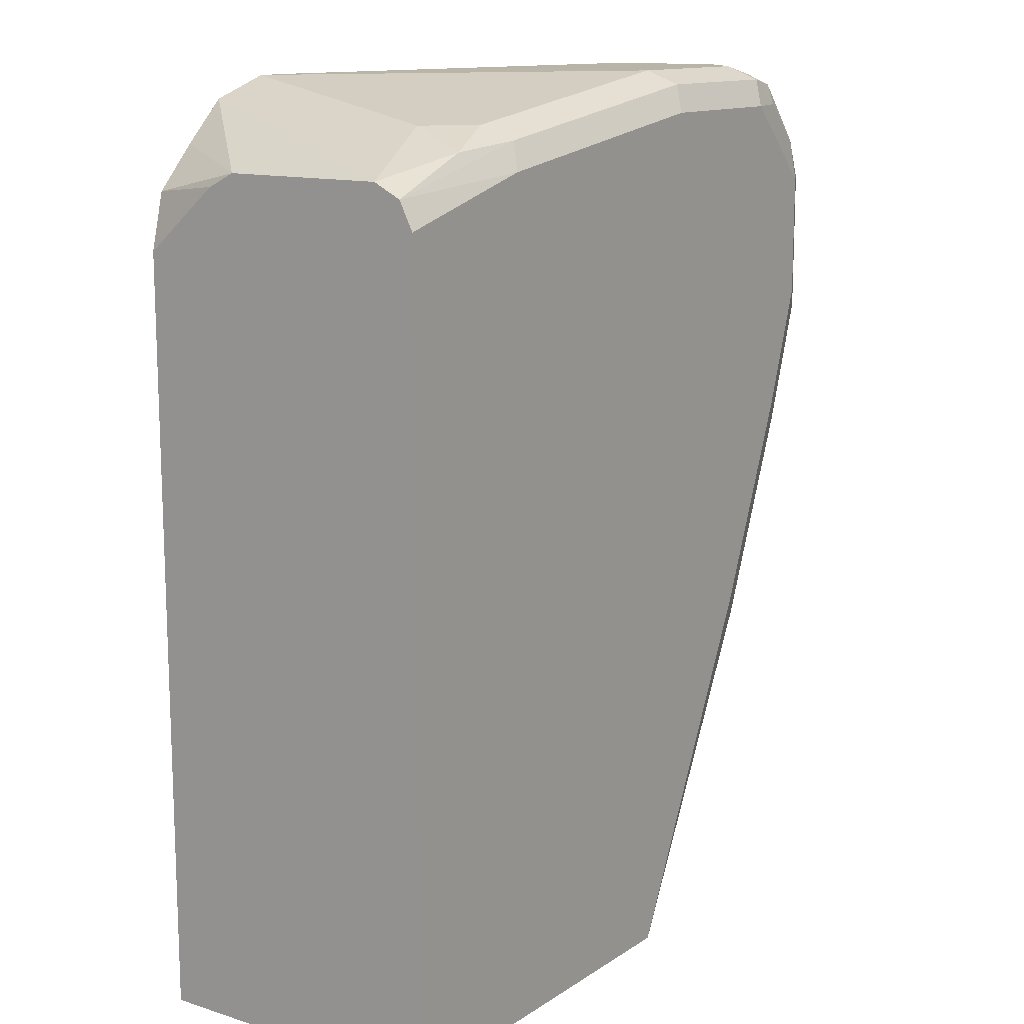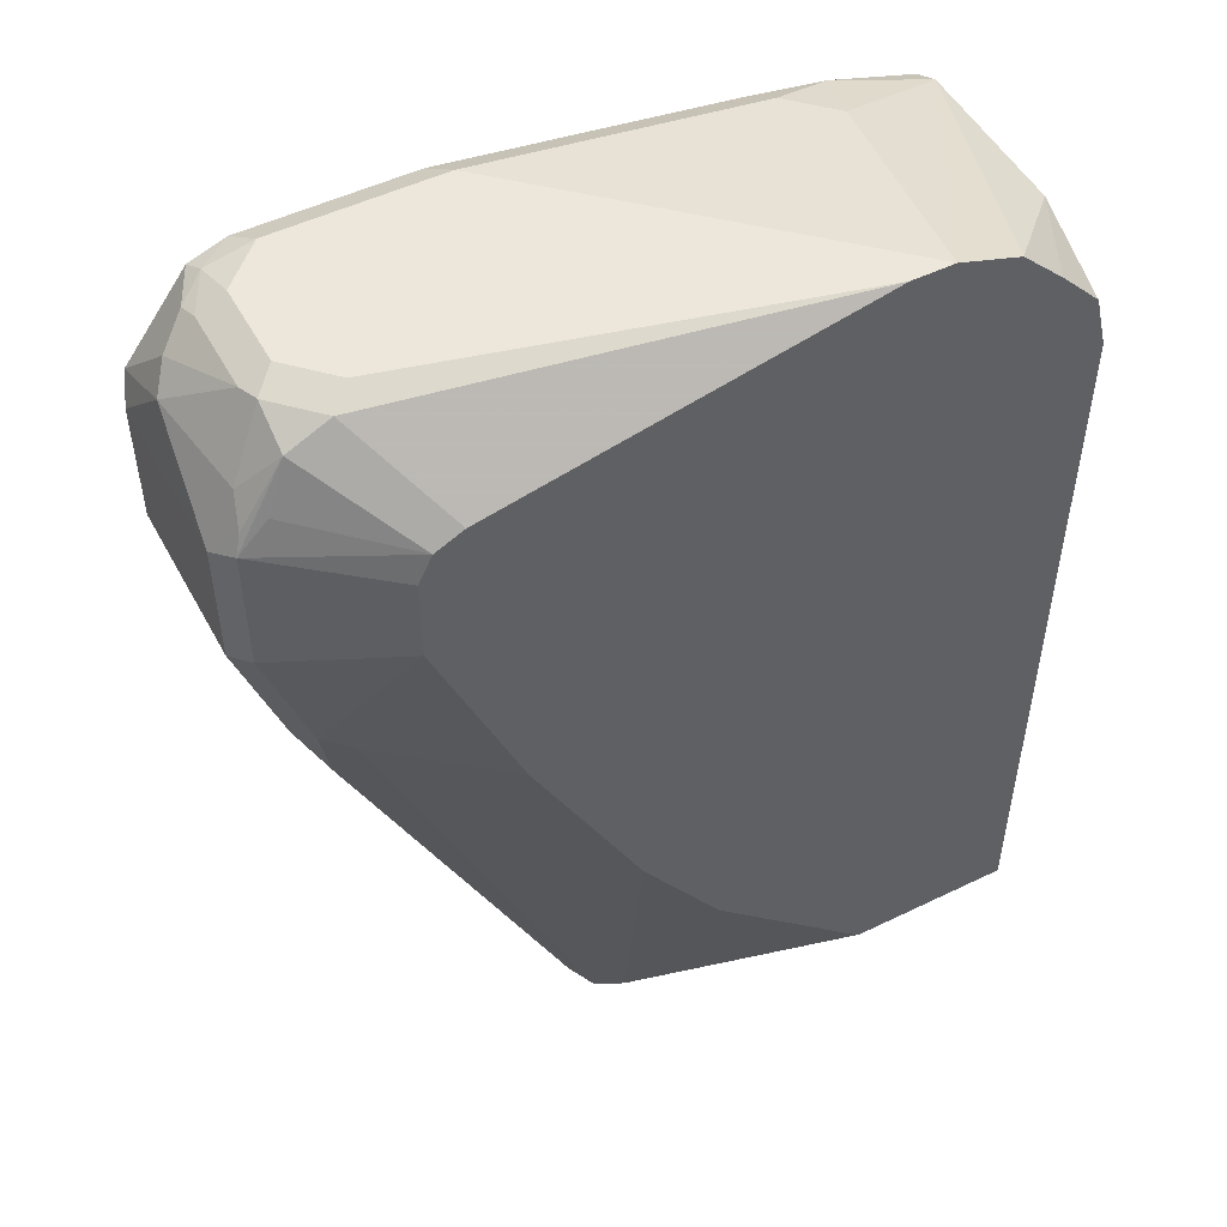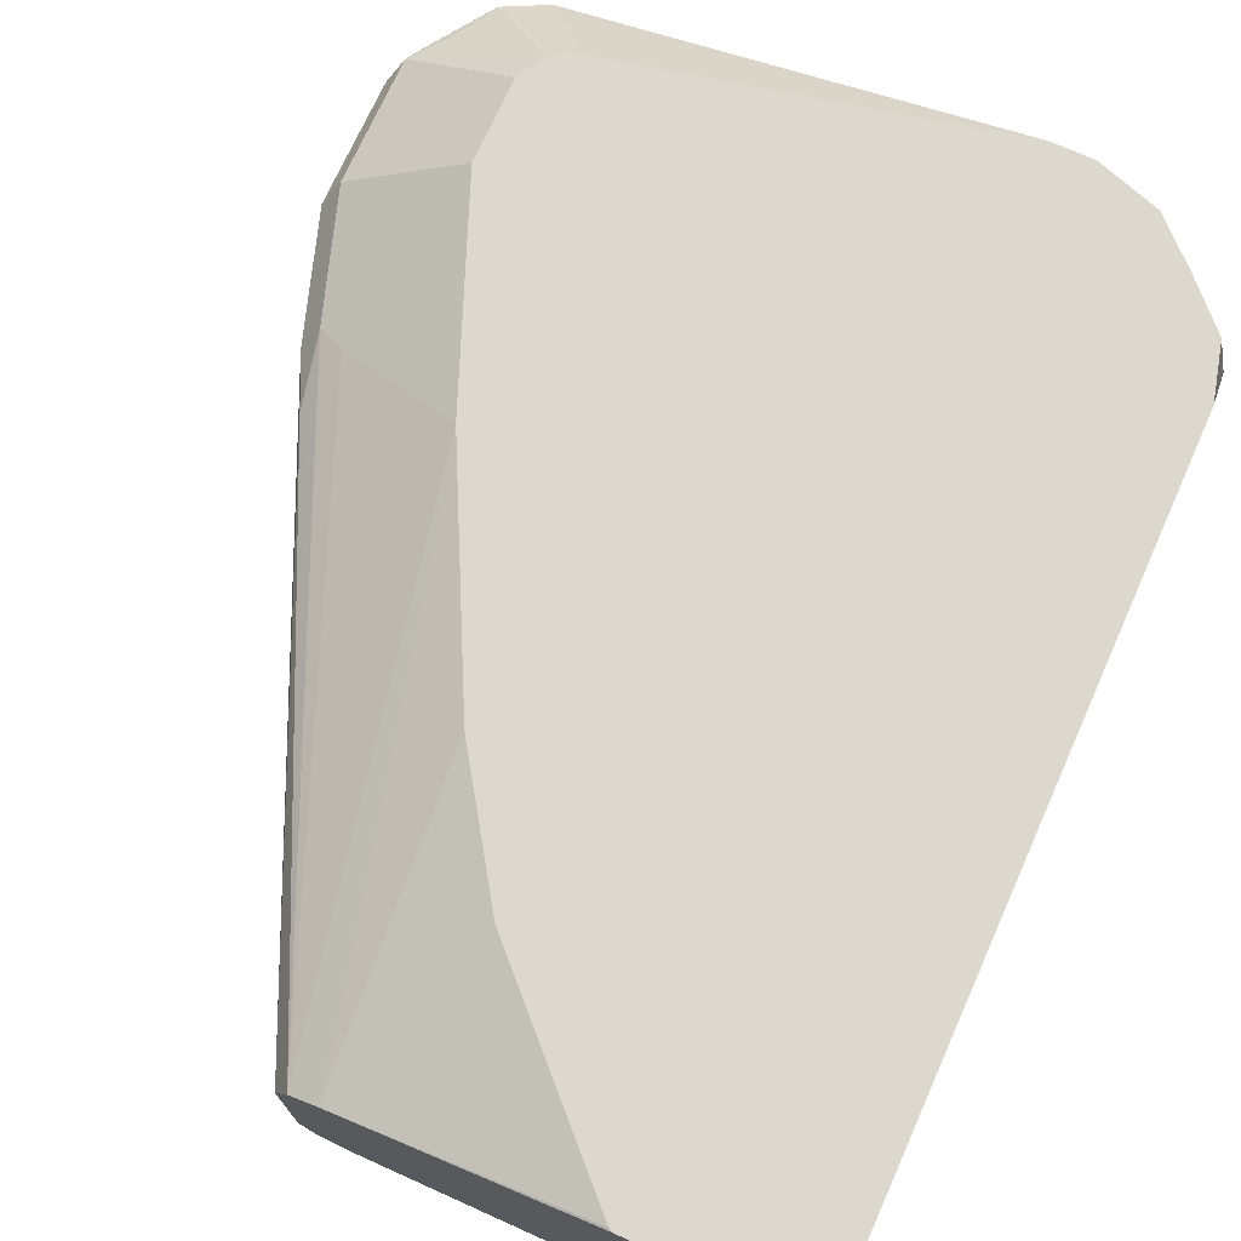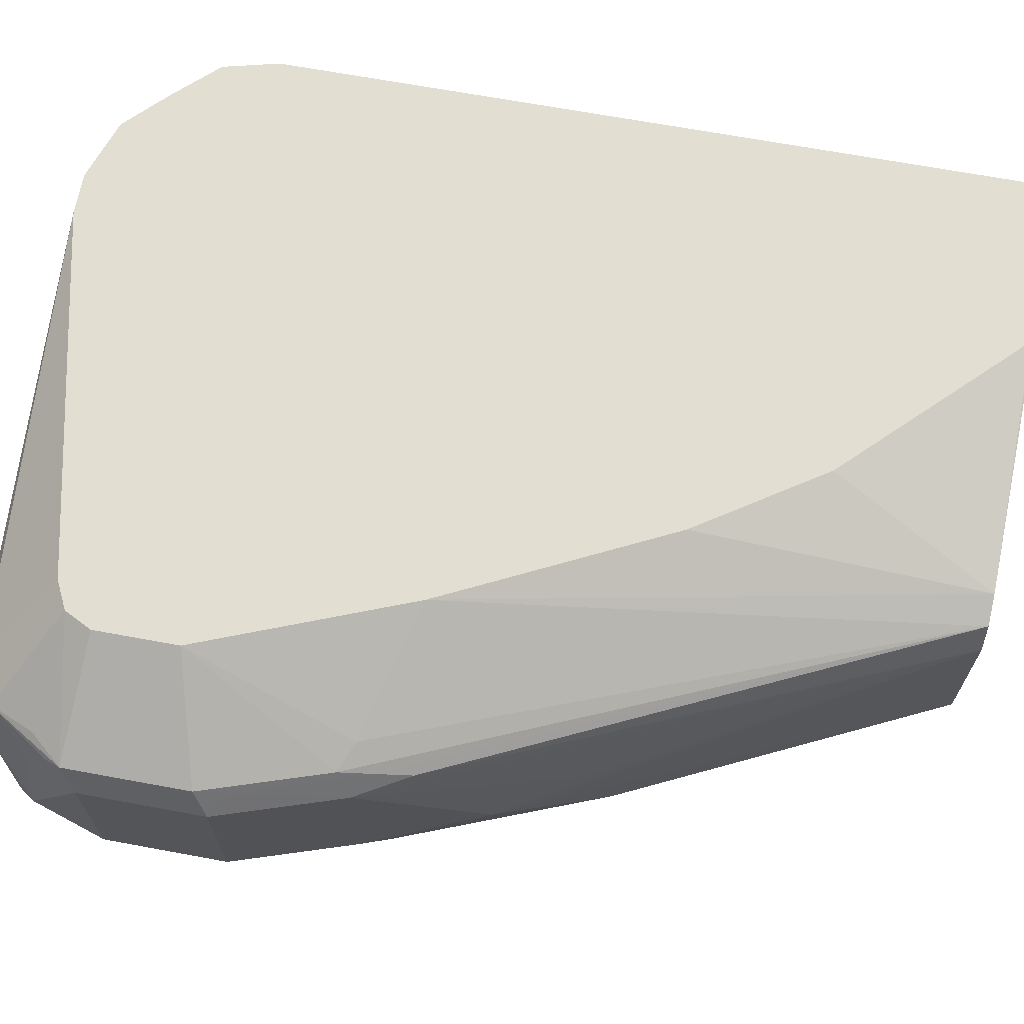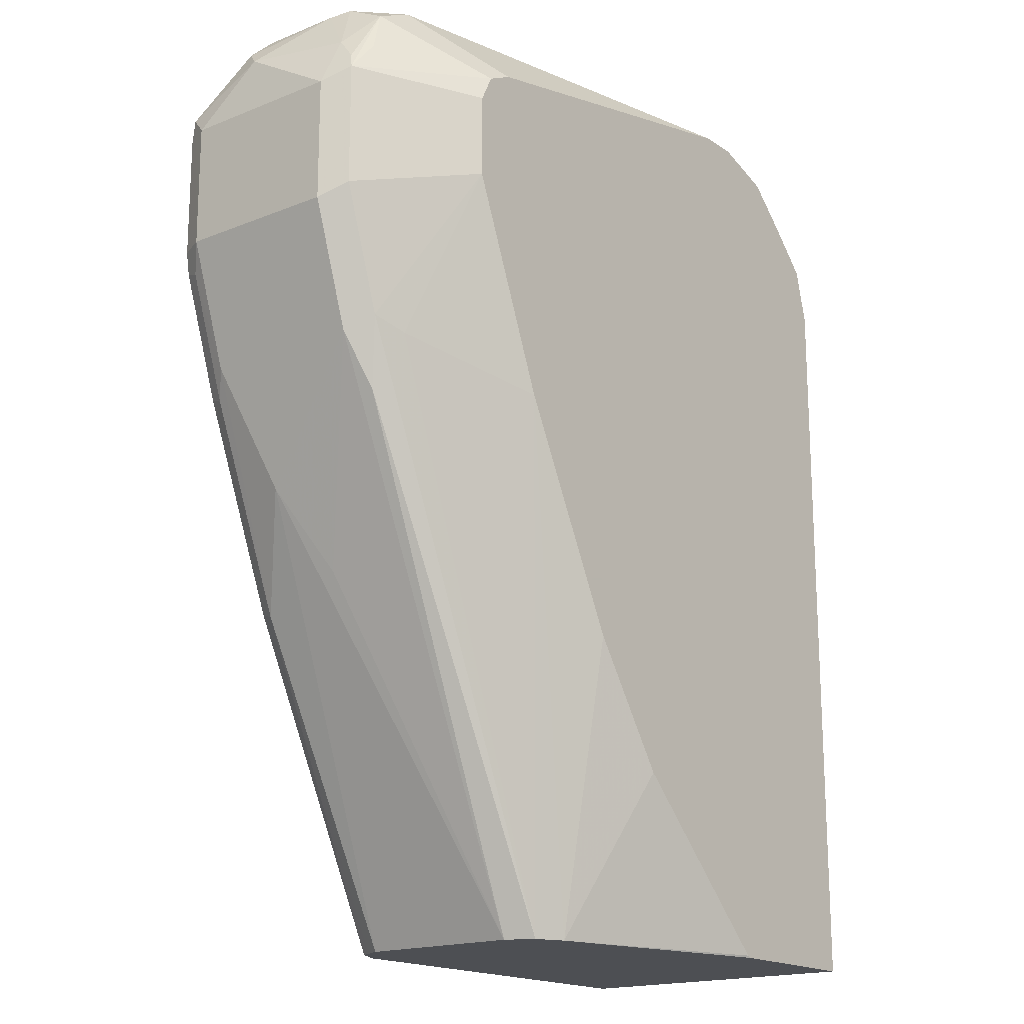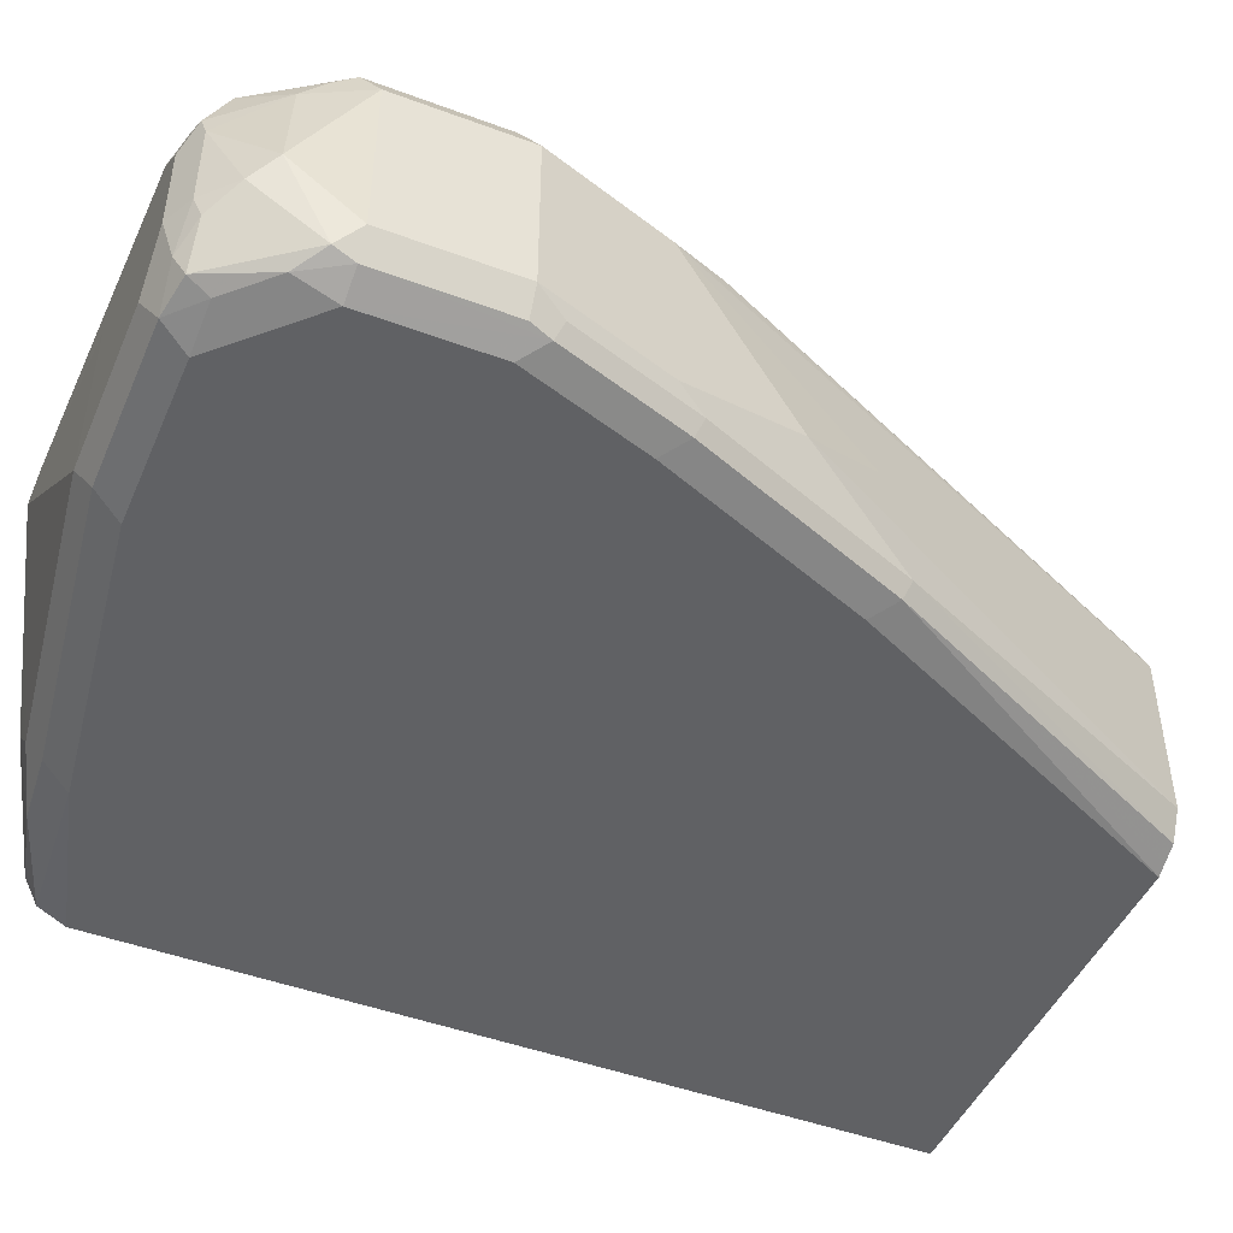
<metadata>
{"format":"obj","ext":"obj","renderer":"f3d","projection":"perspective","resolution":1024,"background":"white","views":[{"elev":13.2,"azim":125.2,"up":"+Y"},{"elev":50.7,"azim":-27.9,"up":"+Y"},{"elev":72.4,"azim":24.1,"up":"+Z"},{"elev":67.5,"azim":-79.5,"up":"+Z"},{"elev":-17.7,"azim":-51.8,"up":"+Y"},{"elev":-46.8,"azim":-112.9,"up":"+Z"}]}
</metadata>
<code>
v -0.5306 0.1129 -0.4516
v -0.5306 0.1129 -0.3764
v -0.5306 0.1066 -0.4642
v -0.574 0.1223 -0.4611
v -0.5834 0.1317 -0.4328
v -0.603 0.1498 -0.3297
v -0.5748 0.1404 -0.3297
v -0.5371 0.1027 -0.3297
v -0.5306 0.1066 -0.3638
v -0.5555 0.1219 -0.3297
v -0.5306 0.1015 -0.4667
v -0.6022 0.1129 -0.4705
v -0.6085 0.1254 -0.4642
v -0.7339 0.1505 -0.4516
v -0.6022 0.1317 -0.4516
v -0.7339 0.1505 -0.3764
v -0.6218 0.1498 -0.3297
v -0.5306 0.07746 -0.3297
v -0.5306 0.09407 -0.4705
v -0.7339 0.1317 -0.4705
v -0.7402 0.1442 -0.4642
v -0.8092 0.1505 -0.4516
v -0.8092 0.1505 -0.3764
v -0.8186 0.1458 -0.367
v -0.7904 0.1129 -0.3297
v -0.5306 -0.2706 -0.3297
v -0.5306 -0.2706 -0.4705
v -0.8092 0.1317 -0.4705
v -0.8154 0.1442 -0.4642
v -0.8303 0.1458 -0.4516
v -0.828 0.1505 -0.4328
v -0.828 0.1505 -0.3952
v -0.8374 0.1458 -0.3858
v -0.8374 0.1364 -0.367
v -0.7964 0.1099 -0.3297
v -0.6067 -0.2706 -0.3297
v -0.7151 -0.2706 -0.4705
v -0.8303 0.1317 -0.4658
v -0.828 0.1129 -0.4705
v -0.8327 0.1411 -0.4611
v -0.8421 0.1411 -0.4422
v -0.8405 0.1442 -0.4328
v -0.8405 0.1442 -0.3952
v -0.8531 0.1192 -0.3764
v -0.8562 0.1082 -0.367
v -0.8594 0.1003 -0.3638
v -0.8468 0.1153 -0.3623
v -0.8029 0.1066 -0.3297
v -0.7151 -0.2706 -0.3576
v -0.6085 -0.2697 -0.3297
v -0.7199 -0.2706 -0.4681
v -0.7998 -0.1223 -0.4658
v -0.7904 -0.1129 -0.4705
v -0.8492 0.1129 -0.4658
v -0.8468 0.09407 -0.4705
v -0.8539 0.1317 -0.4328
v -0.8609 0.1035 -0.4611
v -0.8609 0.1223 -0.4234
v -0.8656 0.09407 -0.3764
v -0.8092 0.09407 -0.3297
v -0.8594 0.0439 -0.3638
v -0.7276 -0.2706 -0.3638
v -0.6273 -0.2509 -0.3297
v -0.6649 -0.2133 -0.3297
v -0.6838 -0.1944 -0.3297
v -0.7214 -0.138 -0.3297
v -0.7653 -0.05022 -0.3297
v -0.767 -0.04667 -0.3297
v -0.7715 -0.03764 -0.3297
v -0.7276 -0.2706 -0.4642
v -0.8029 -0.1255 -0.4579
v -0.8374 -0.02824 -0.4658
v -0.828 -0.01885 -0.4705
v -0.8594 0.09407 -0.4642
v -0.8468 0.03763 -0.4705
v -0.8562 0.02819 -0.4658
v -0.8594 0.03763 -0.4642
v -0.8656 0.03763 -0.4516
v -0.8656 0.09407 -0.4516
v -0.8656 0.03763 -0.3764
v -0.8092 0.05643 -0.3297
v -0.8562 0.02819 -0.367
v -0.8405 -0.01258 -0.3638
v -0.8343 -0.04395 -0.3701
v -0.7339 -0.2706 -0.3764
v -0.828 -0.01885 -0.3576
v -0.8374 -0.02824 -0.367
v -0.73 -0.2706 -0.4594
v -0.7339 -0.2706 -0.4516
v -0.828 -0.07524 -0.4328
v -0.8468 -0.01885 -0.4516
v -0.8405 -0.03138 -0.4579
v -0.8594 0.02506 -0.4579
v -0.8468 -0.01885 -0.3764
v -0.8092 -0.1129 -0.414
f 49 64 65
f 46 48 47
f 46 59 80
f 46 80 61
f 46 61 81
f 46 81 60
f 49 50 63
f 49 63 64
f 49 65 66
f 54 55 74
f 49 67 68
f 49 68 69
f 49 69 62
f 51 70 52
f 52 70 71
f 52 71 72
f 52 72 73
f 52 73 53
f 46 60 48
f 49 66 67
f 45 59 46
f 32 43 33
f 44 58 59
f 54 74 57
f 33 43 44
f 33 44 34
f 34 44 45
f 34 45 46
f 34 46 47
f 34 47 48
f 34 48 35
f 36 50 49
f 44 59 45
f 37 51 52
f 38 54 40
f 39 55 54
f 40 56 41
f 40 54 57
f 40 57 56
f 41 56 42
f 42 56 43
f 43 56 58
f 43 58 44
f 37 52 53
f 91 93 92
f 90 94 91
f 56 57 58
f 72 76 73
f 73 76 75
f 74 76 77
f 76 93 78
f 76 78 77
f 78 93 91
f 78 91 94
f 78 94 80
f 80 94 82
f 81 83 86
f 82 94 87
f 82 87 83
f 84 87 94
f 84 94 85
f 85 94 95
f 85 95 90
f 85 90 89
f 90 95 94
f 31 43 32
f 72 93 76
f 72 92 93
f 71 92 72
f 71 91 92
f 57 74 77
f 57 77 78
f 57 78 79
f 57 79 58
f 58 79 59
f 59 79 78
f 59 78 80
f 61 80 82
f 61 82 83
f 55 76 74
f 61 83 81
f 62 69 86
f 62 86 83
f 62 83 87
f 62 87 84
f 69 81 86
f 70 88 71
f 71 88 89
f 71 89 90
f 71 90 91
f 62 84 85
f 31 42 43
f 55 75 76
f 30 41 42
f 6 16 23
f 6 23 17
f 6 17 25
f 6 25 35
f 6 48 60
f 6 60 81
f 6 81 69
f 6 69 68
f 6 68 67
f 6 67 66
f 6 66 65
f 6 65 64
f 6 64 63
f 6 63 50
f 6 50 36
f 6 36 26
f 6 26 18
f 6 18 8
f 6 8 10
f 6 14 16
f 5 15 6
f 4 15 5
f 4 14 15
f 30 42 31
f 1 2 9
f 1 9 18
f 1 18 26
f 1 26 27
f 1 27 19
f 1 19 11
f 1 11 3
f 1 3 4
f 6 10 7
f 1 4 5
f 1 6 7
f 1 7 2
f 2 8 9
f 2 7 10
f 2 10 8
f 3 11 12
f 3 12 13
f 3 13 4
f 4 13 14
f 1 5 6
f 6 15 14
f 6 35 48
f 11 19 12
f 23 32 33
f 23 33 24
f 24 33 34
f 24 34 25
f 25 34 35
f 26 36 49
f 26 49 62
f 26 62 85
f 26 85 89
f 22 29 30
f 26 89 88
f 26 70 51
f 26 51 37
f 26 37 27
f 28 38 29
f 8 18 9
f 28 54 38
f 29 40 30
f 29 38 40
f 30 40 41
f 26 88 70
f 22 30 31
f 28 39 54
f 20 28 29
f 20 29 21
f 12 19 27
f 12 27 37
f 12 53 73
f 12 73 75
f 12 75 55
f 12 55 39
f 12 39 28
f 12 28 20
f 12 20 21
f 12 37 53
f 13 21 14
f 12 21 13
f 17 23 24
f 14 32 23
f 14 23 16
f 14 22 31
f 14 29 22
f 14 21 29
f 14 31 32
f 17 24 25

</code>
